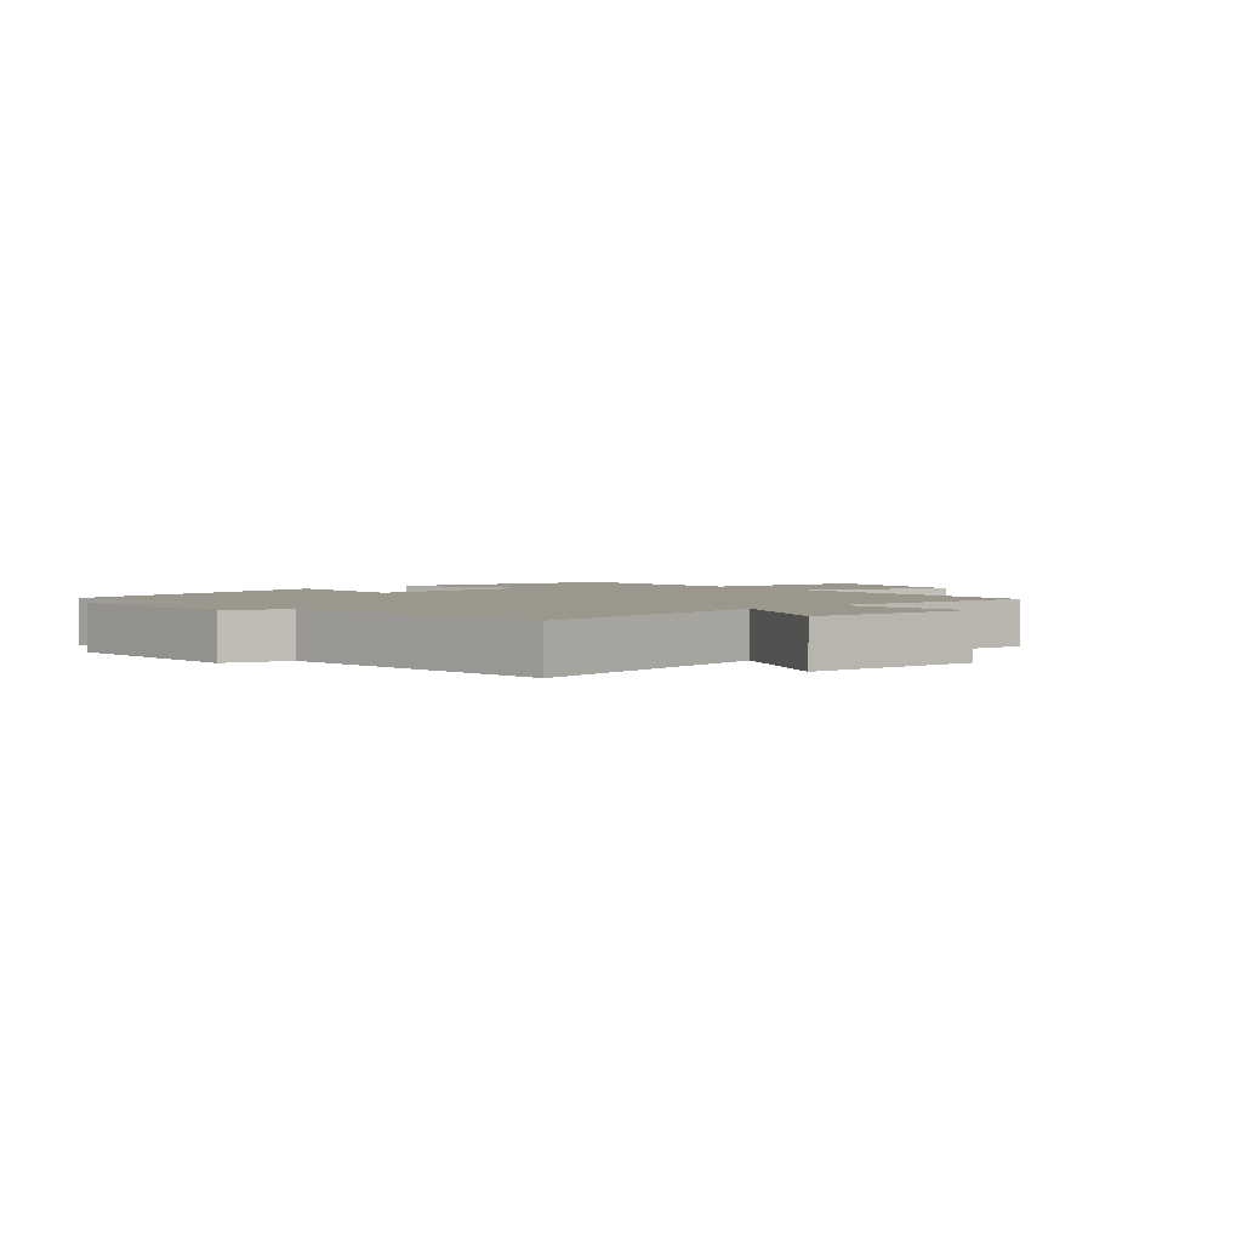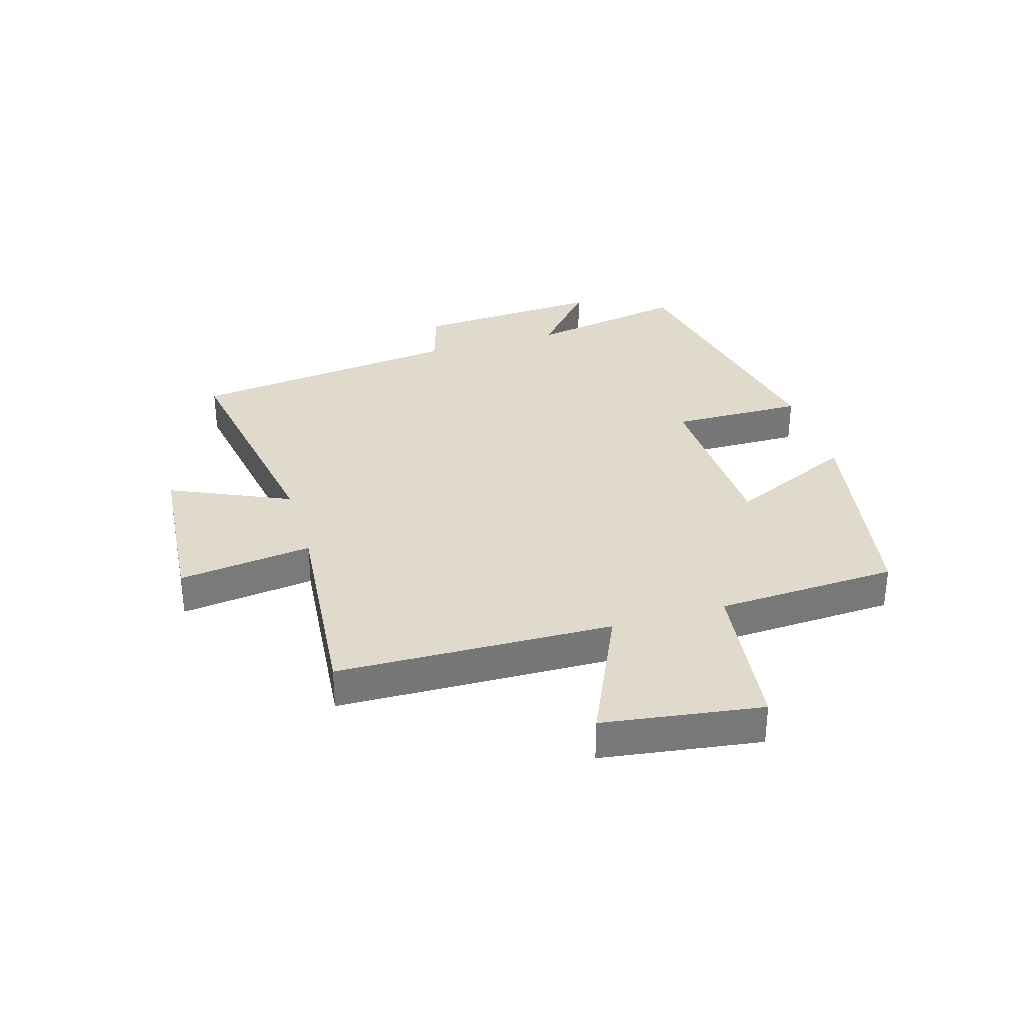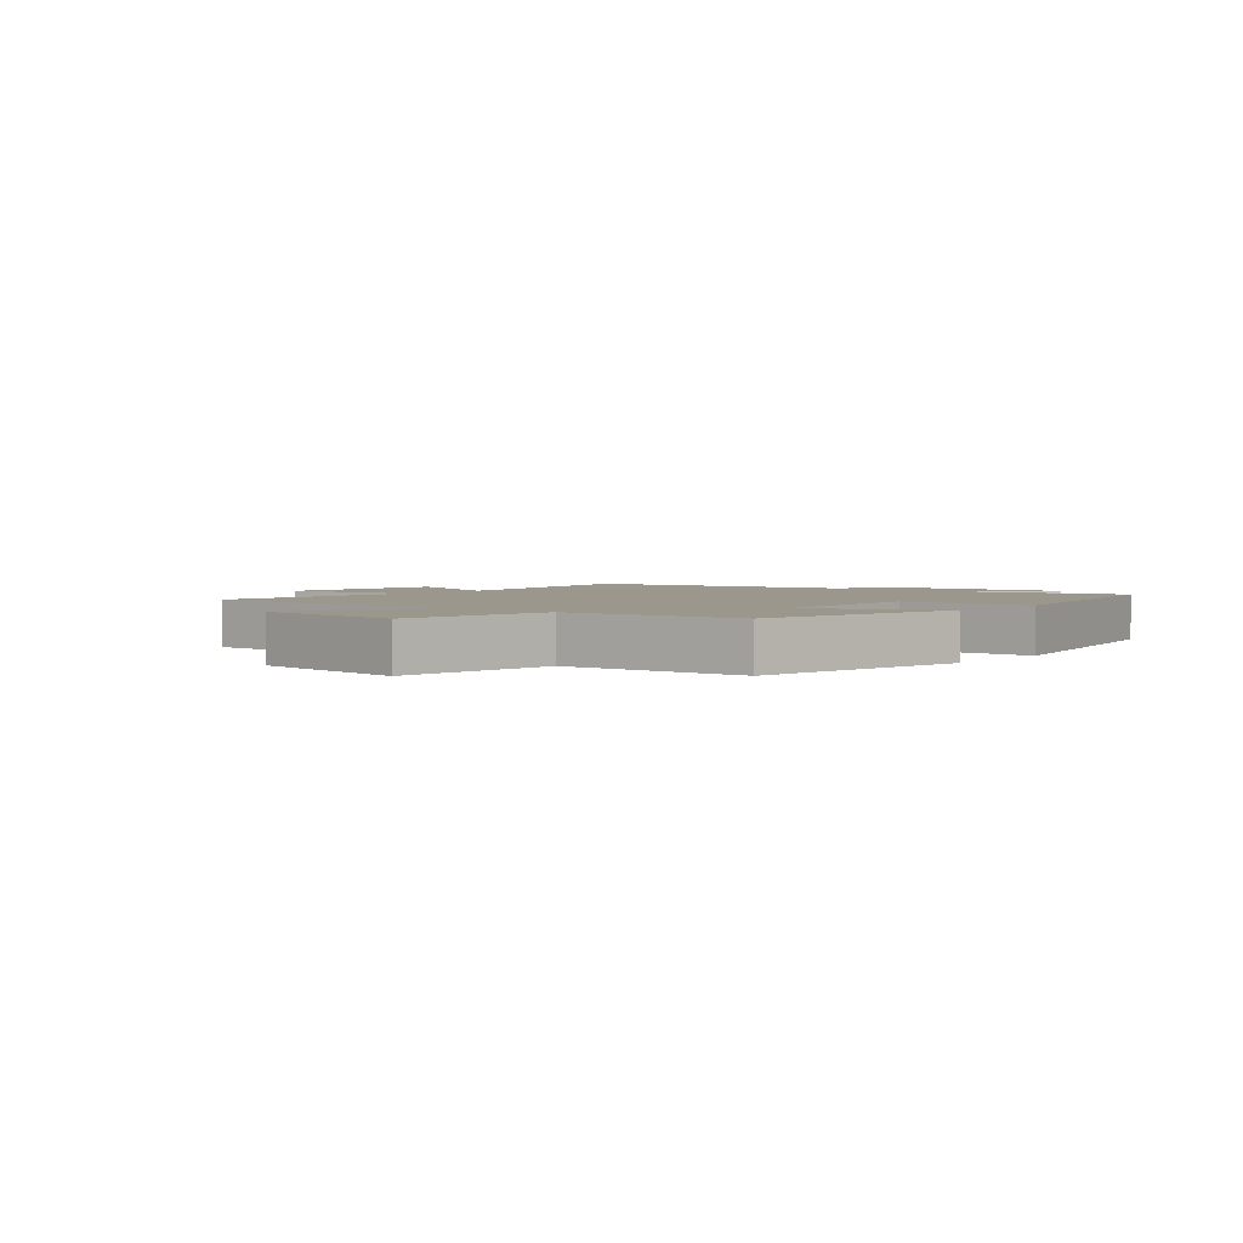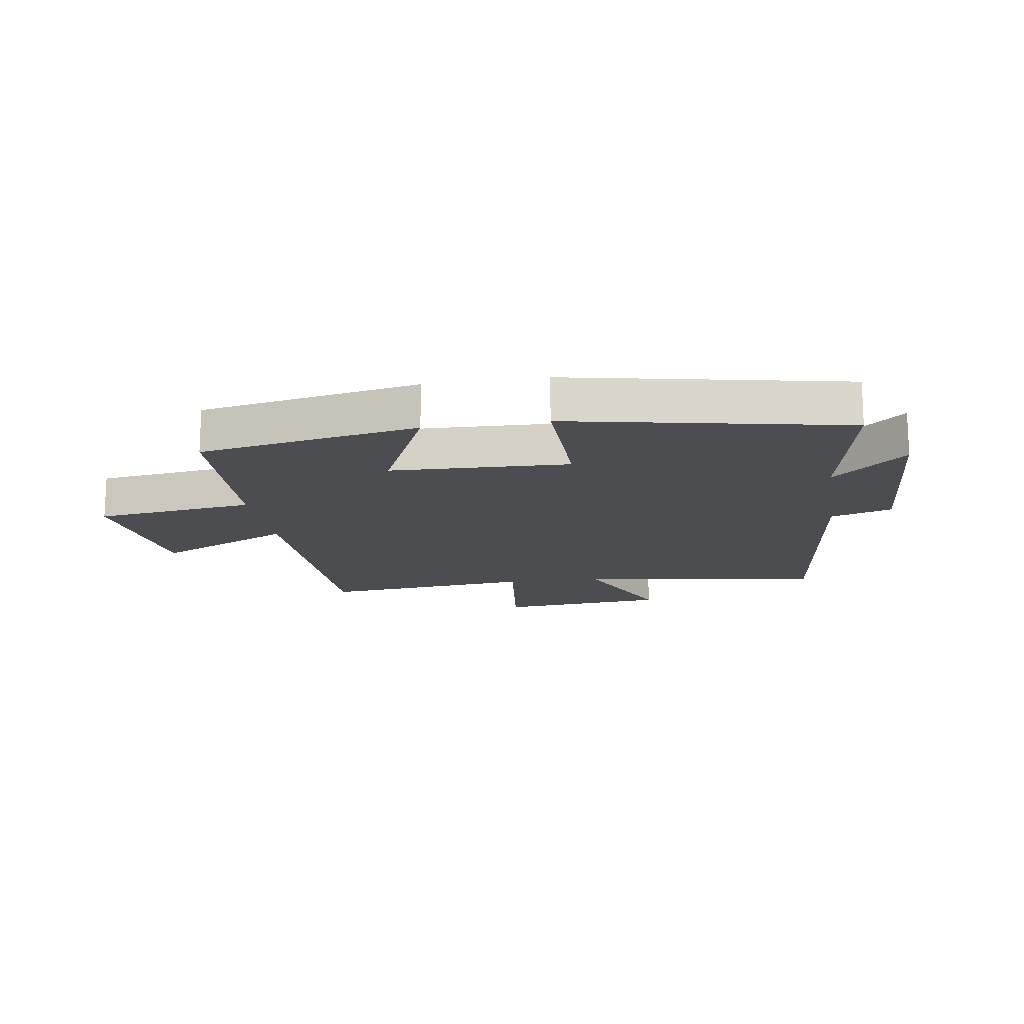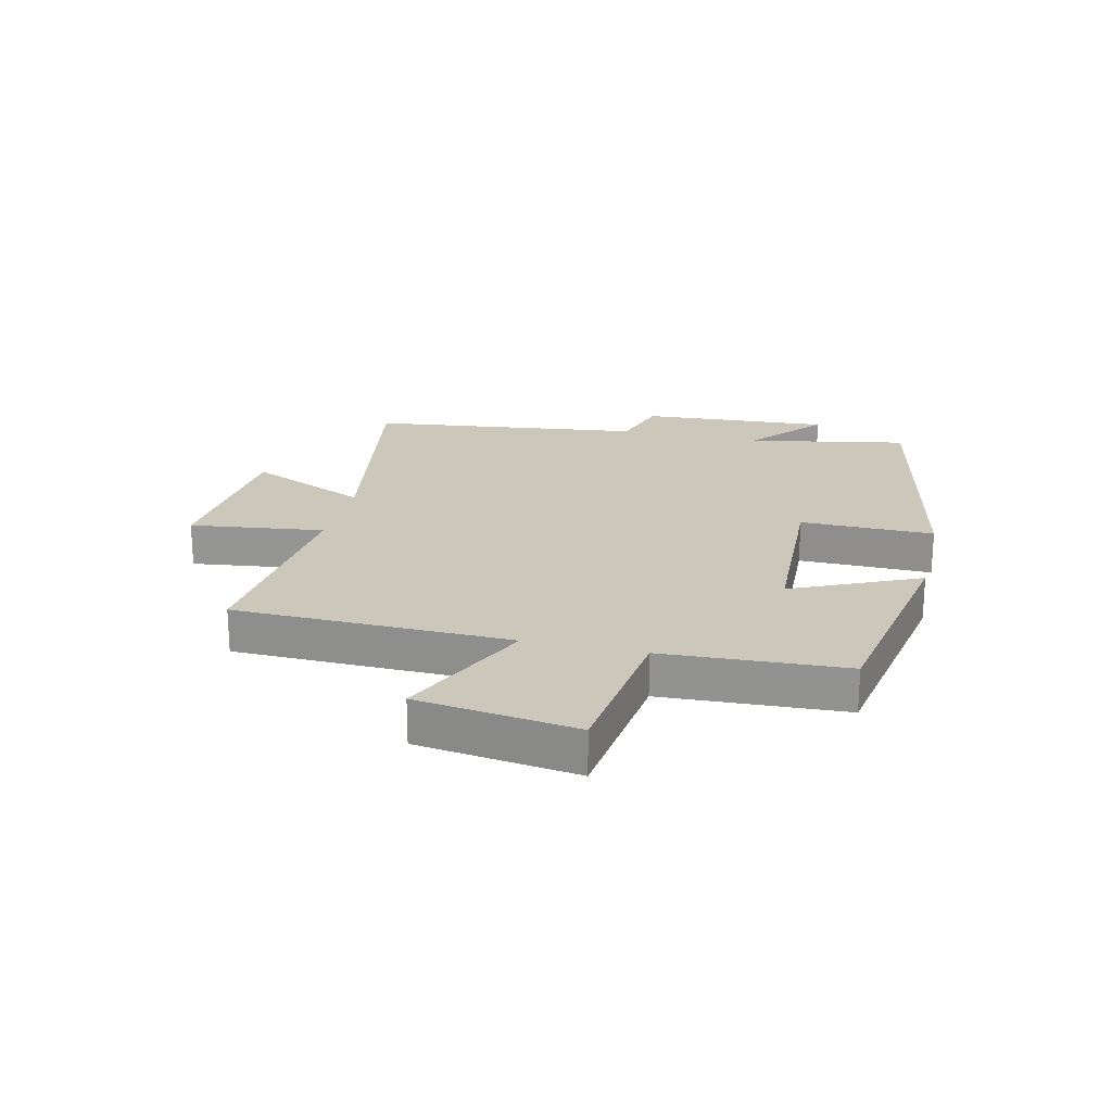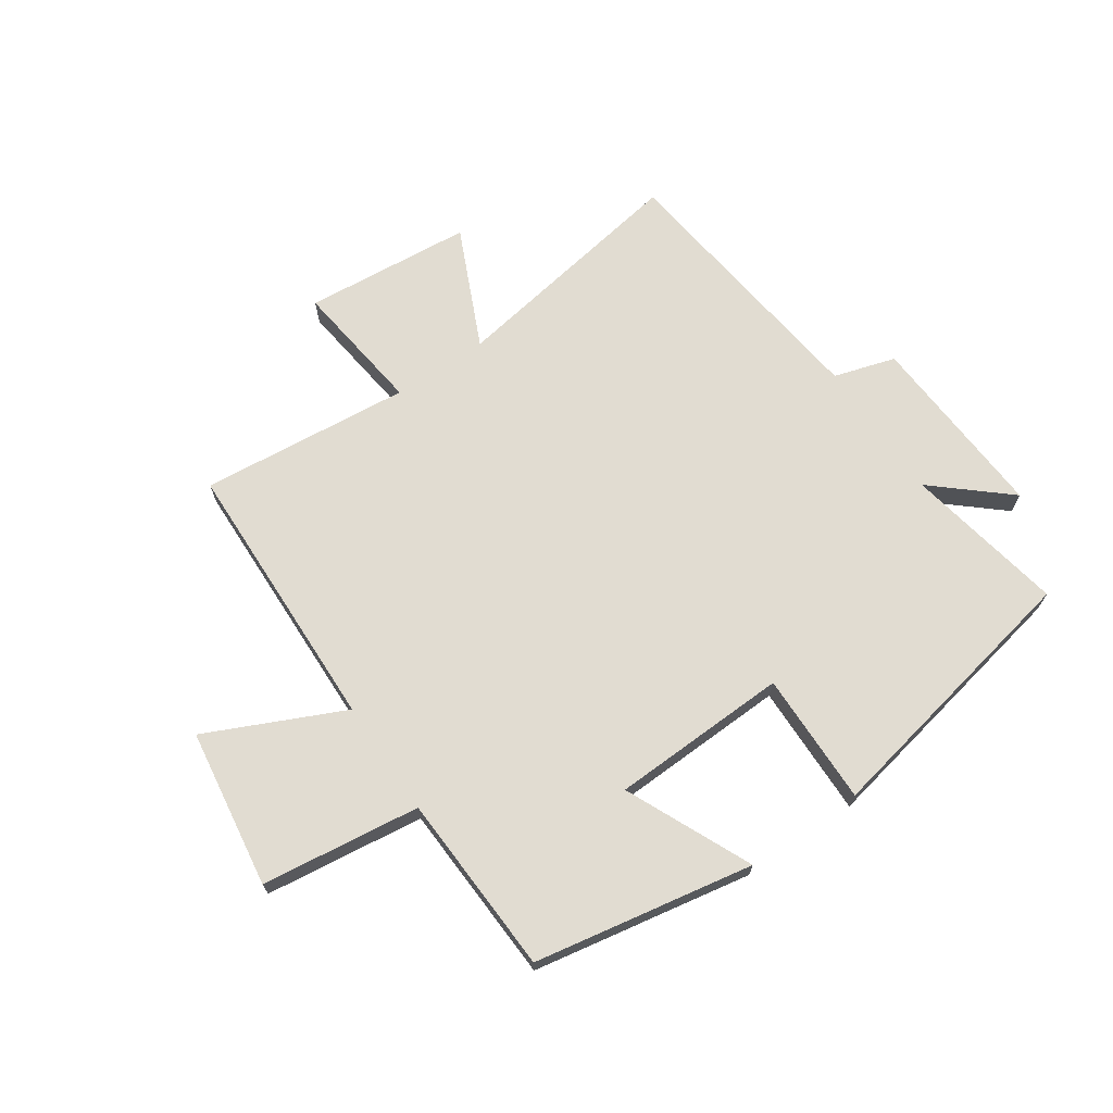
<metadata>
{"format":"obj","ext":"obj","renderer":"f3d","projection":"perspective","resolution":1024,"background":"white","views":[{"elev":2.9,"azim":-40.6,"up":"+Y"},{"elev":33.0,"azim":73.5,"up":"+Y"},{"elev":2.7,"azim":129.3,"up":"+Y"},{"elev":-15.7,"azim":-170.9,"up":"+Y"},{"elev":21.7,"azim":103.2,"up":"+Y"},{"elev":69.0,"azim":145.9,"up":"+Y"}]}
</metadata>
<code>
v -0.443 0.07 0.57
v -0.031 0.07 0.5
v -0.122 0.07 0.702
v 0.162 0.07 0.726
v 0.133 0.07 0.5
v 0.489 0.07 0.533
v 0.5 0.07 0.068
v 0.73 0.07 0.173
v 0.768 0.07 -0.095
v 0.5 0.07 -0.128
v 0.485 0.07 -0.434
v 0.115 0.07 -0.5
v 0.212 0.07 -0.288
v -0.088 0.07 -0.276
v -0.085 0.07 -0.5
v -0.551 0.07 -0.405
v -0.5 0.07 -0.135
v -0.624 0.07 -0.242
v -0.604 0.07 0.078
v -0.5 0.07 0.109
v -0.443 0 0.57
v -0.031 0 0.5
v -0.122 0 0.702
v 0.162 0 0.726
v 0.133 0 0.5
v 0.489 0 0.533
v 0.5 0 0.068
v 0.73 0 0.173
v 0.768 0 -0.095
v 0.5 0 -0.128
v 0.485 0 -0.434
v 0.115 0 -0.5
v 0.212 0 -0.288
v -0.088 0 -0.276
v -0.085 0 -0.5
v -0.551 0 -0.405
v -0.5 0 -0.135
v -0.624 0 -0.242
v -0.604 0 0.078
v -0.5 0 0.109
f 17 18 19 20
f 17 20 1 2
f 14 15 16 17
f 13 14 17 2
f 10 11 12 13
f 10 13 2
f 7 8 9 10
f 5 6 7 10
f 5 10 2 3
f 3 4 5
f 40 39 38 37
f 22 21 40 37
f 37 36 35 34
f 22 37 34 33
f 33 32 31 30
f 22 33 30
f 30 29 28 27
f 30 27 26 25
f 23 22 30 25
f 25 24 23
f 1 21 22 2
f 2 22 23 3
f 3 23 24 4
f 4 24 25 5
f 5 25 26 6
f 6 26 27 7
f 7 27 28 8
f 8 28 29 9
f 9 29 30 10
f 10 30 31 11
f 11 31 32 12
f 12 32 33 13
f 13 33 34 14
f 14 34 35 15
f 15 35 36 16
f 16 36 37 17
f 17 37 38 18
f 18 38 39 19
f 19 39 40 20
f 20 40 21 1

</code>
